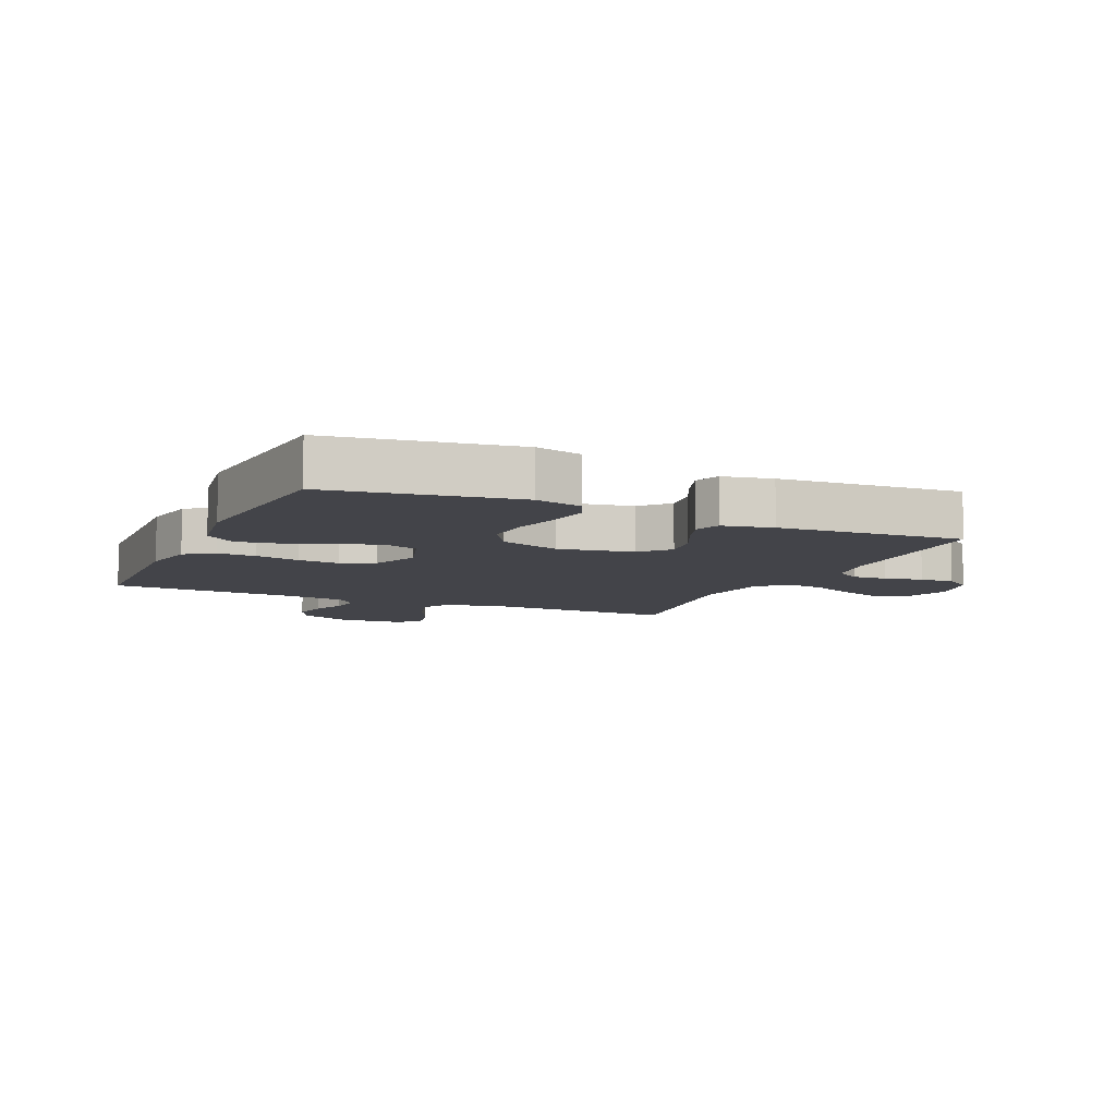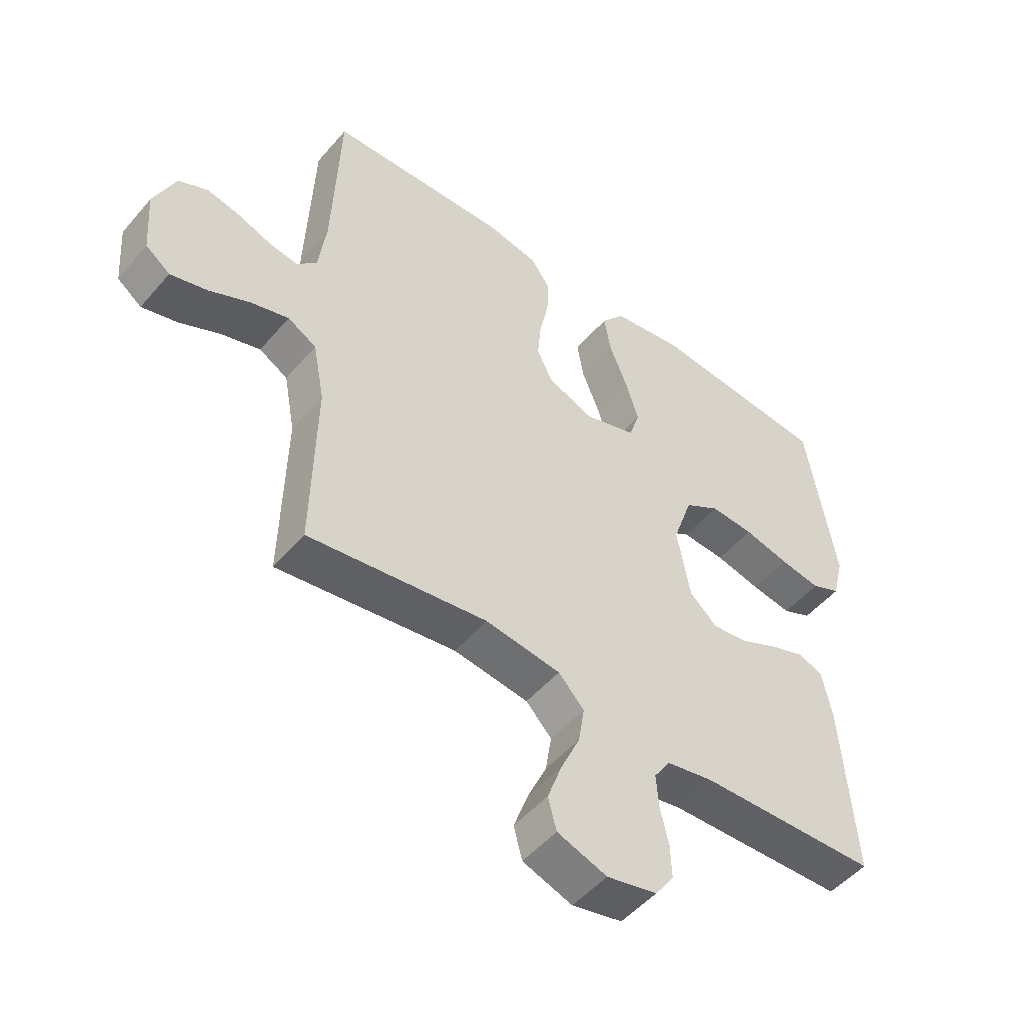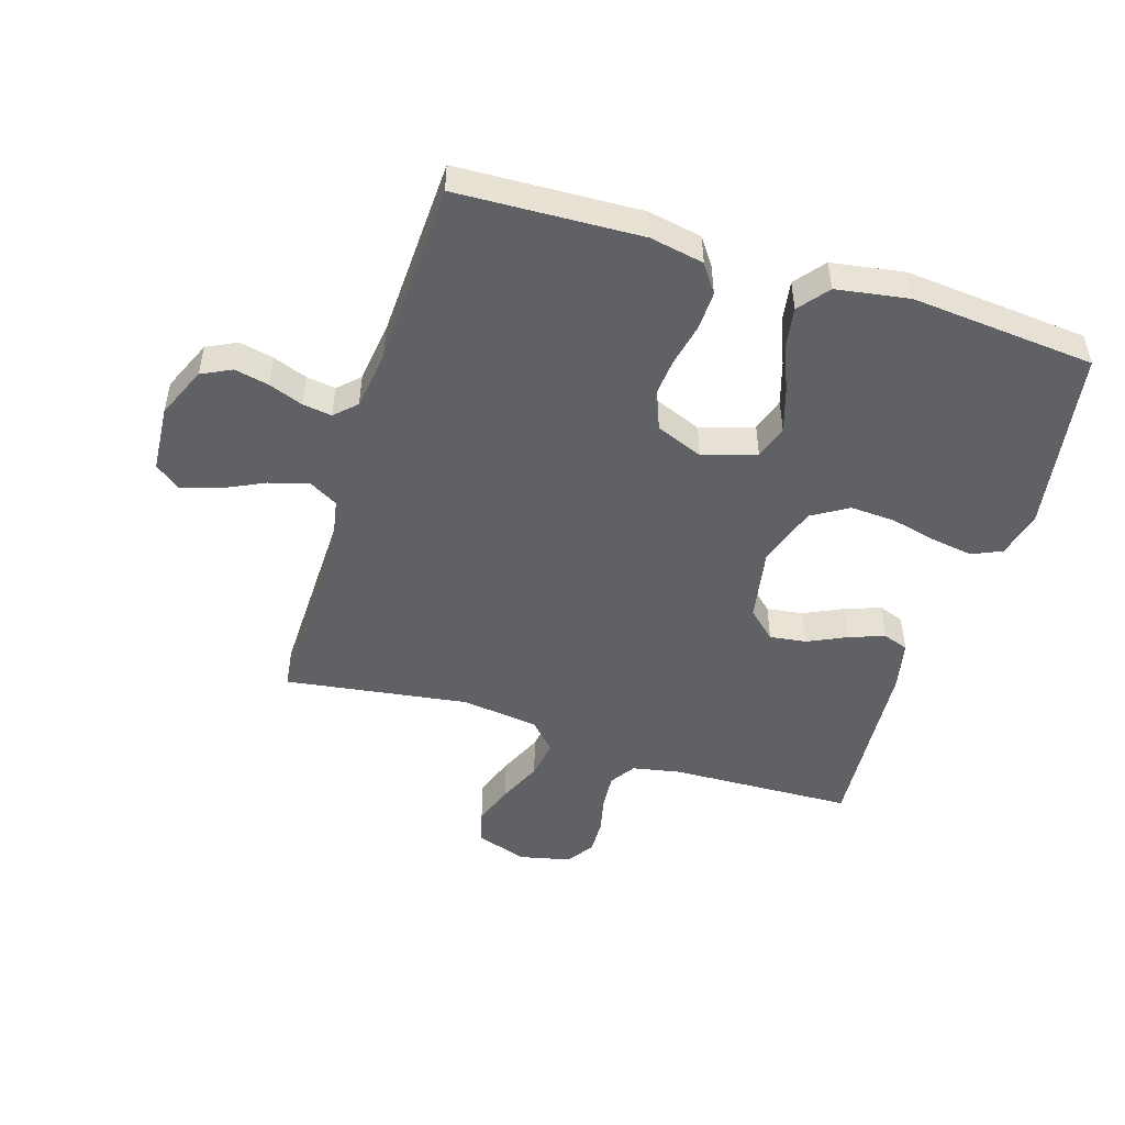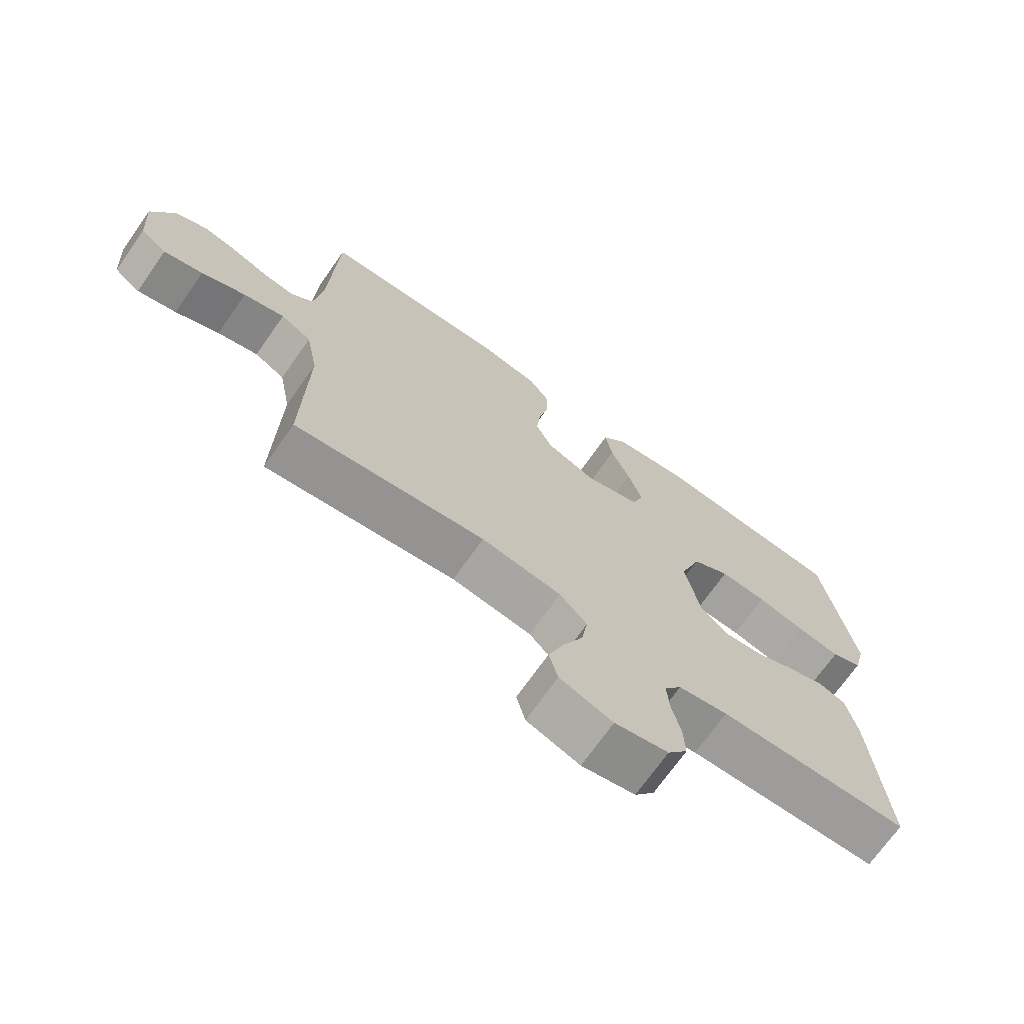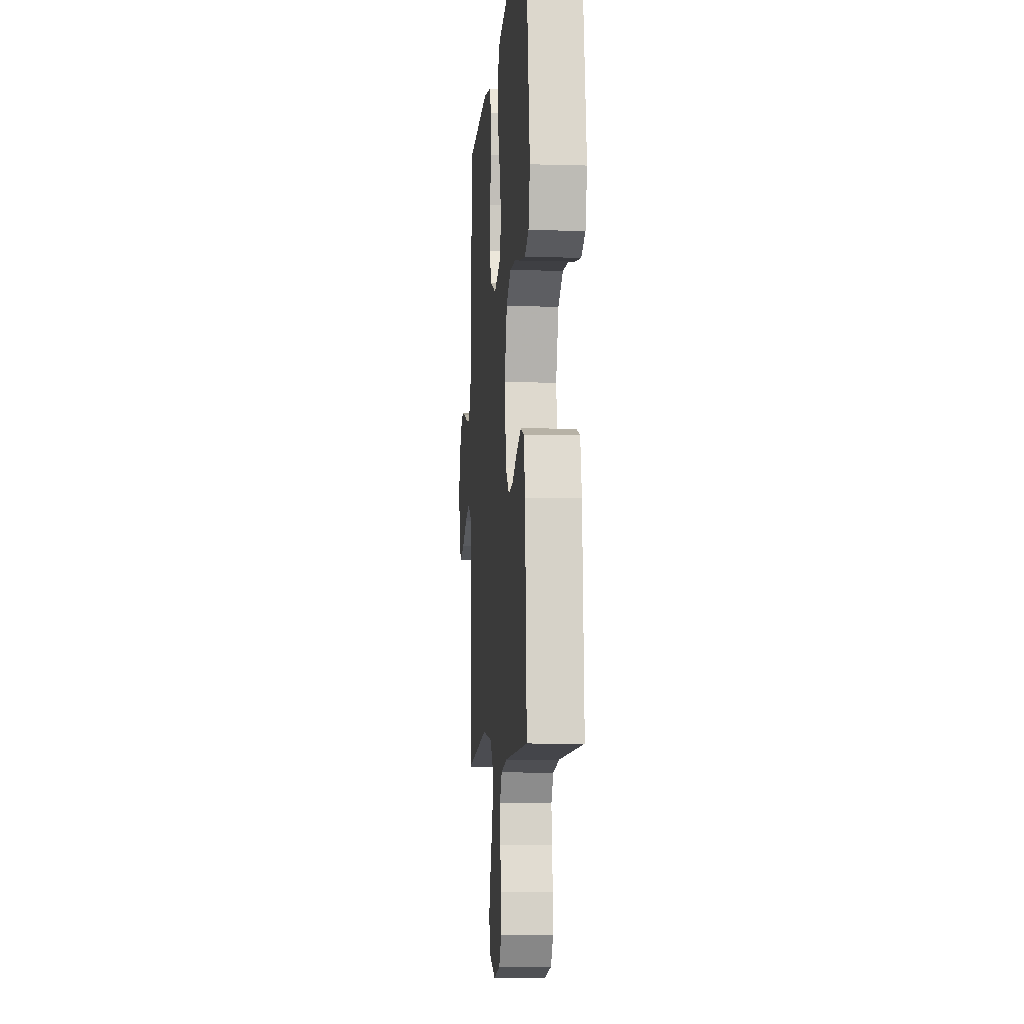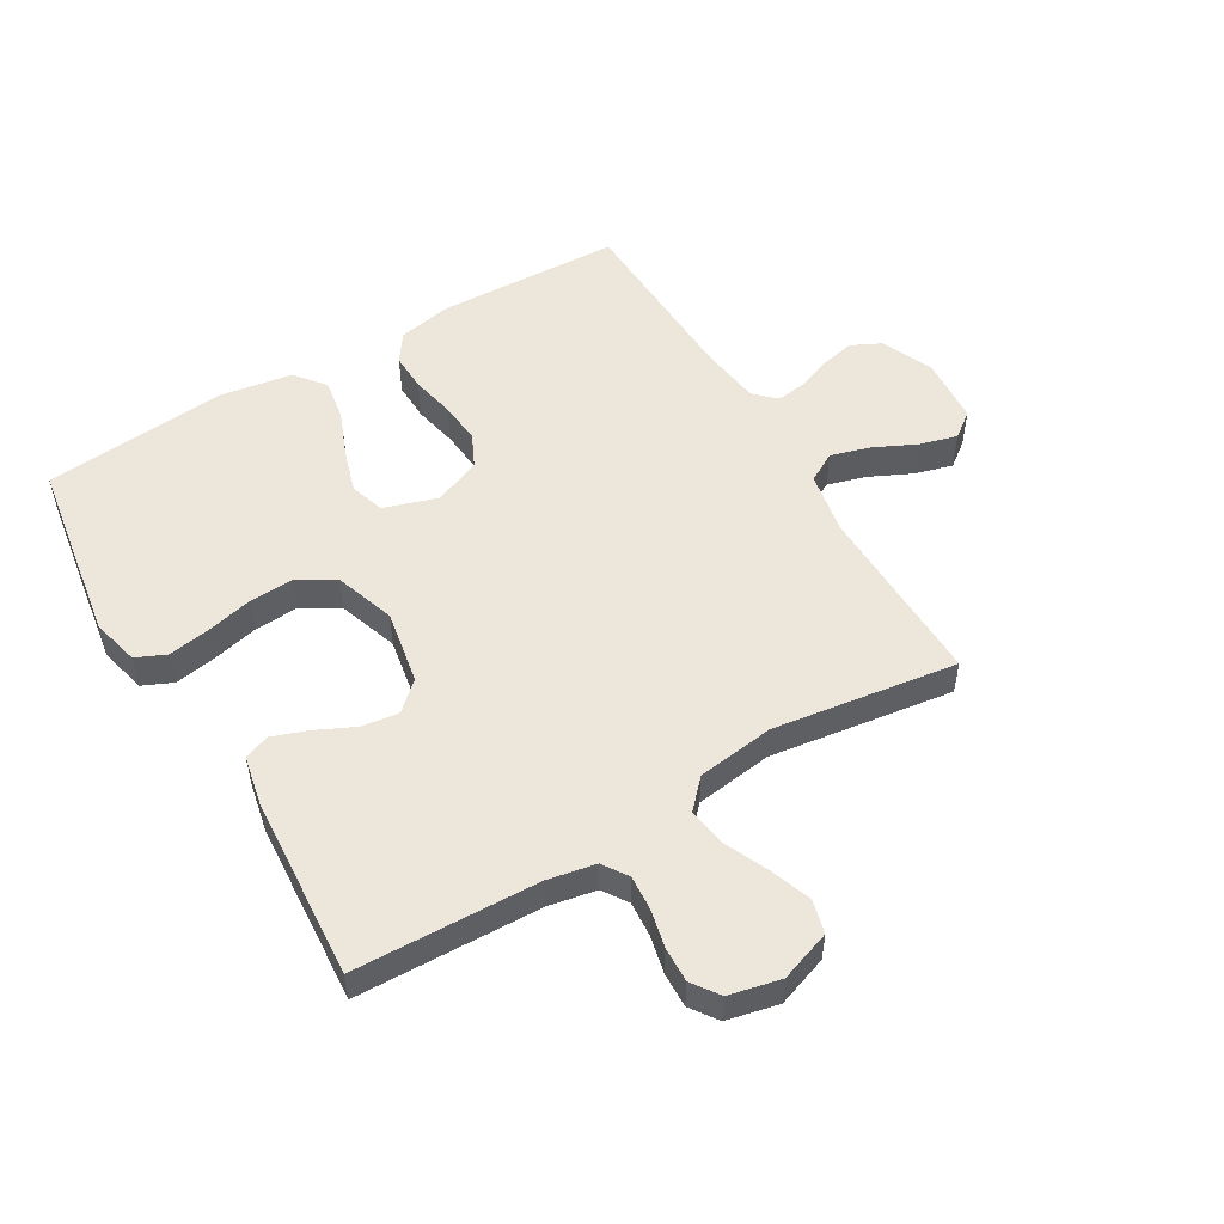
<metadata>
{"format":"obj","ext":"obj","renderer":"f3d","projection":"perspective","resolution":1024,"background":"white","views":[{"elev":-8.4,"azim":65.7,"up":"+Y"},{"elev":-50.4,"azim":-38.9,"up":"+Z"},{"elev":-49.2,"azim":-17.3,"up":"+Y"},{"elev":-71.2,"azim":-35.2,"up":"+Z"},{"elev":-7.4,"azim":85.2,"up":"+Z"},{"elev":52.6,"azim":149.3,"up":"+Y"}]}
</metadata>
<code>
v 0.5 0.07 0.5
v 0.548 0.07 0.2
v 0.529 0.07 0.123
v 0.48 0.07 0.101
v 0.412 0.07 0.112
v 0.336 0.07 0.13
v 0.263 0.07 0.134
v 0.204 0.07 0.098
v 0.171 0.07 0
v 0.193 0.07 -0.121
v 0.239 0.07 -0.163
v 0.299 0.07 -0.155
v 0.362 0.07 -0.125
v 0.42 0.07 -0.104
v 0.462 0.07 -0.119
v 0.479 0.07 -0.2
v 0.5 0.07 -0.5
v 0.2 0.07 -0.51
v 0.122 0.07 -0.525
v 0.095 0.07 -0.566
v 0.099 0.07 -0.622
v 0.113 0.07 -0.684
v 0.115 0.07 -0.741
v 0.084 0.07 -0.785
v 0 0.07 -0.804
v -0.083 0.07 -0.775
v -0.097 0.07 -0.721
v -0.073 0.07 -0.654
v -0.041 0.07 -0.583
v -0.031 0.07 -0.52
v -0.074 0.07 -0.474
v -0.2 0.07 -0.457
v -0.5 0.07 -0.5
v -0.494 0.07 -0.2
v -0.513 0.07 -0.098
v -0.561 0.07 -0.071
v -0.625 0.07 -0.09
v -0.694 0.07 -0.123
v -0.755 0.07 -0.14
v -0.796 0.07 -0.109
v -0.804 0.07 0
v -0.768 0.07 0.084
v -0.719 0.07 0.108
v -0.663 0.07 0.096
v -0.607 0.07 0.075
v -0.559 0.07 0.068
v -0.525 0.07 0.101
v -0.512 0.07 0.2
v -0.5 0.07 0.5
v -0.2 0.07 0.512
v -0.112 0.07 0.495
v -0.08 0.07 0.449
v -0.082 0.07 0.386
v -0.097 0.07 0.315
v -0.103 0.07 0.247
v -0.077 0.07 0.193
v 0 0.07 0.162
v 0.087 0.07 0.19
v 0.105 0.07 0.246
v 0.083 0.07 0.317
v 0.053 0.07 0.392
v 0.042 0.07 0.459
v 0.081 0.07 0.508
v 0.2 0.07 0.527
v 0.5 0 0.5
v 0.548 0 0.2
v 0.529 0 0.123
v 0.48 0 0.101
v 0.412 0 0.112
v 0.336 0 0.13
v 0.263 0 0.134
v 0.204 0 0.098
v 0.171 0 0
v 0.193 0 -0.121
v 0.239 0 -0.163
v 0.299 0 -0.155
v 0.362 0 -0.125
v 0.42 0 -0.104
v 0.462 0 -0.119
v 0.479 0 -0.2
v 0.5 0 -0.5
v 0.2 0 -0.51
v 0.122 0 -0.525
v 0.095 0 -0.566
v 0.099 0 -0.622
v 0.113 0 -0.684
v 0.115 0 -0.741
v 0.084 0 -0.785
v 0 0 -0.804
v -0.083 0 -0.775
v -0.097 0 -0.721
v -0.073 0 -0.654
v -0.041 0 -0.583
v -0.031 0 -0.52
v -0.074 0 -0.474
v -0.2 0 -0.457
v -0.5 0 -0.5
v -0.494 0 -0.2
v -0.513 0 -0.098
v -0.561 0 -0.071
v -0.625 0 -0.09
v -0.694 0 -0.123
v -0.755 0 -0.14
v -0.796 0 -0.109
v -0.804 0 0
v -0.768 0 0.084
v -0.719 0 0.108
v -0.663 0 0.096
v -0.607 0 0.075
v -0.559 0 0.068
v -0.525 0 0.101
v -0.512 0 0.2
v -0.5 0 0.5
v -0.2 0 0.512
v -0.112 0 0.495
v -0.08 0 0.449
v -0.082 0 0.386
v -0.097 0 0.315
v -0.103 0 0.247
v -0.077 0 0.193
v 0 0 0.162
v 0.087 0 0.19
v 0.105 0 0.246
v 0.083 0 0.317
v 0.053 0 0.392
v 0.042 0 0.459
v 0.081 0 0.508
v 0.2 0 0.527
f 4 5 6
f 3 4 6
f 2 3 6
f 1 2 6
f 64 1 6
f 63 64 6
f 62 63 6
f 61 62 6
f 60 61 6
f 59 60 6 7
f 58 59 7 8
f 57 58 8 9
f 56 57 9 10
f 52 53 54
f 51 52 54
f 50 51 54
f 49 50 54
f 48 49 54
f 47 48 54 55
f 46 47 55 56
f 43 44 45
f 42 43 45
f 41 42 45
f 40 41 45
f 39 40 45
f 38 39 45
f 37 38 45
f 36 37 45 46
f 46 56 10
f 36 46 10
f 35 36 10
f 32 33 34
f 35 10 11
f 34 35 11
f 32 34 11
f 31 32 11
f 27 28 29
f 26 27 29
f 25 26 29
f 24 25 29
f 23 24 29
f 22 23 29
f 21 22 29
f 20 21 29 30
f 31 11 12
f 30 31 12
f 20 30 12
f 19 20 12
f 16 17 18
f 16 18 19
f 15 16 19
f 14 15 19
f 13 14 19
f 12 13 19
f 70 69 68
f 70 68 67
f 70 67 66
f 70 66 65
f 70 65 128
f 70 128 127
f 70 127 126
f 70 126 125
f 70 125 124
f 71 70 124 123
f 72 71 123 122
f 73 72 122 121
f 74 73 121 120
f 118 117 116
f 118 116 115
f 118 115 114
f 118 114 113
f 118 113 112
f 119 118 112 111
f 120 119 111 110
f 109 108 107
f 109 107 106
f 109 106 105
f 109 105 104
f 109 104 103
f 109 103 102
f 109 102 101
f 110 109 101 100
f 74 120 110
f 74 110 100
f 74 100 99
f 98 97 96
f 75 74 99
f 75 99 98
f 75 98 96
f 75 96 95
f 93 92 91
f 93 91 90
f 93 90 89
f 93 89 88
f 93 88 87
f 93 87 86
f 93 86 85
f 94 93 85 84
f 76 75 95
f 76 95 94
f 76 94 84
f 76 84 83
f 82 81 80
f 83 82 80
f 83 80 79
f 83 79 78
f 83 78 77
f 83 77 76
f 1 65 66 2
f 2 66 67 3
f 3 67 68 4
f 4 68 69 5
f 5 69 70 6
f 6 70 71 7
f 7 71 72 8
f 8 72 73 9
f 9 73 74 10
f 10 74 75 11
f 11 75 76 12
f 12 76 77 13
f 13 77 78 14
f 14 78 79 15
f 15 79 80 16
f 16 80 81 17
f 17 81 82 18
f 18 82 83 19
f 19 83 84 20
f 20 84 85 21
f 21 85 86 22
f 22 86 87 23
f 23 87 88 24
f 24 88 89 25
f 25 89 90 26
f 26 90 91 27
f 27 91 92 28
f 28 92 93 29
f 29 93 94 30
f 30 94 95 31
f 31 95 96 32
f 32 96 97 33
f 33 97 98 34
f 34 98 99 35
f 35 99 100 36
f 36 100 101 37
f 37 101 102 38
f 38 102 103 39
f 39 103 104 40
f 40 104 105 41
f 41 105 106 42
f 42 106 107 43
f 43 107 108 44
f 44 108 109 45
f 45 109 110 46
f 46 110 111 47
f 47 111 112 48
f 48 112 113 49
f 49 113 114 50
f 50 114 115 51
f 51 115 116 52
f 52 116 117 53
f 53 117 118 54
f 54 118 119 55
f 55 119 120 56
f 56 120 121 57
f 57 121 122 58
f 58 122 123 59
f 59 123 124 60
f 60 124 125 61
f 61 125 126 62
f 62 126 127 63
f 63 127 128 64
f 64 128 65 1

</code>
